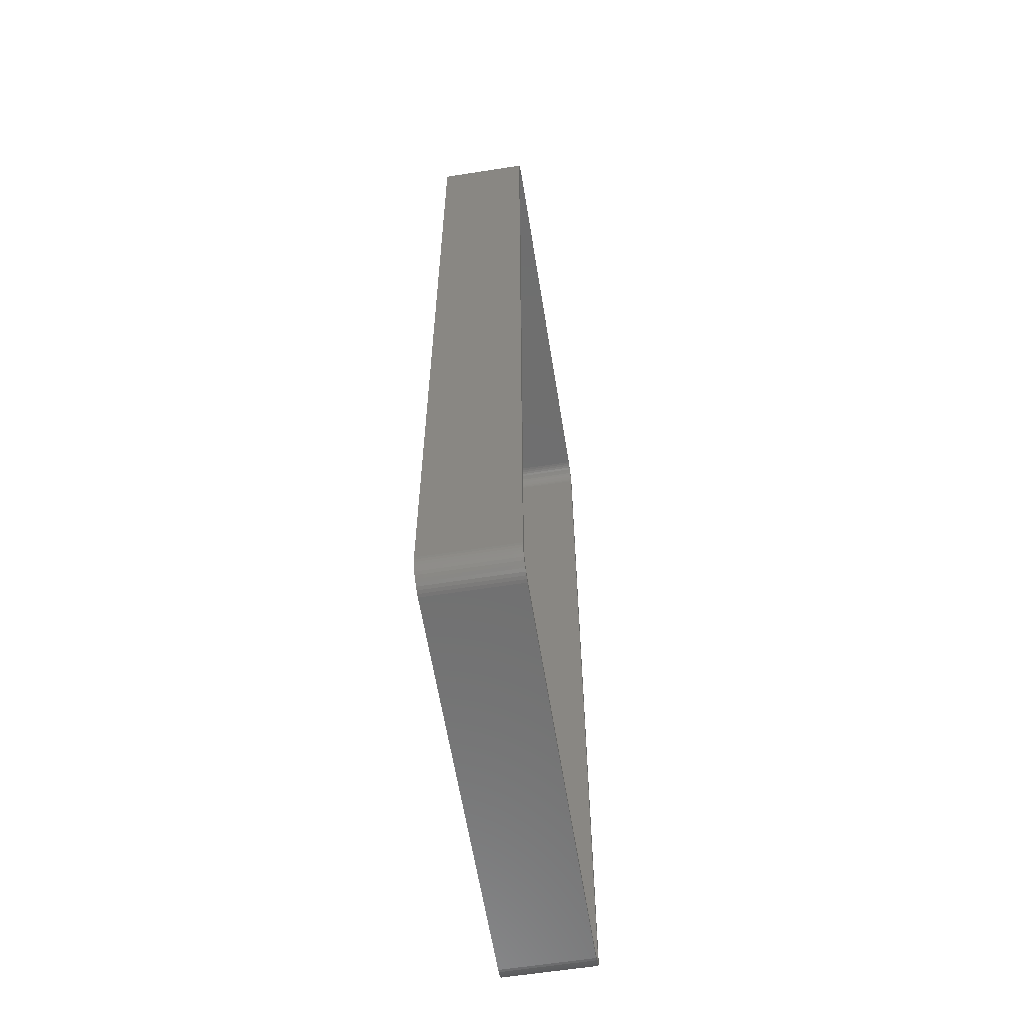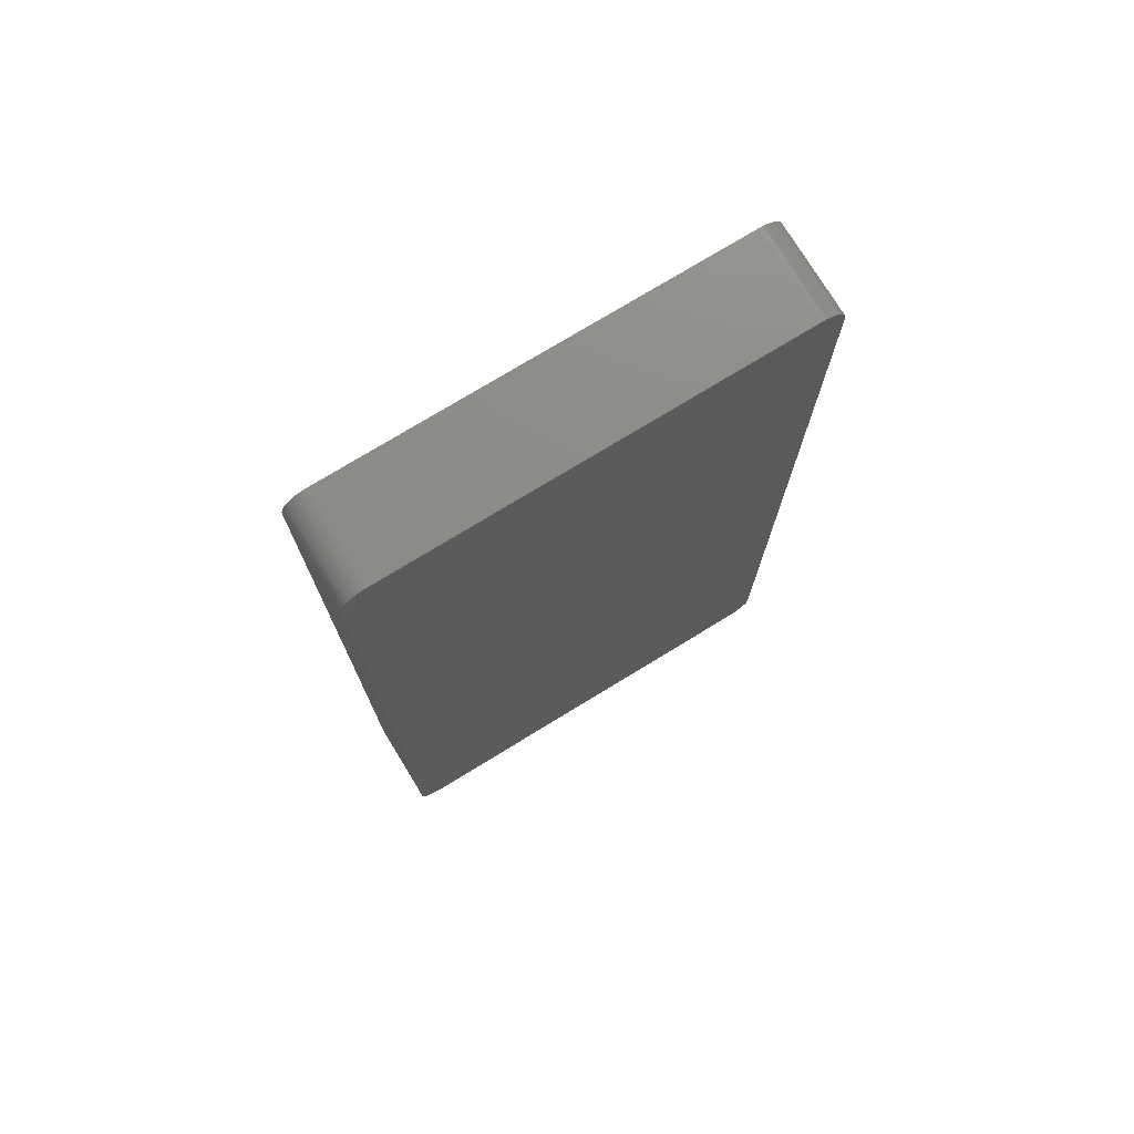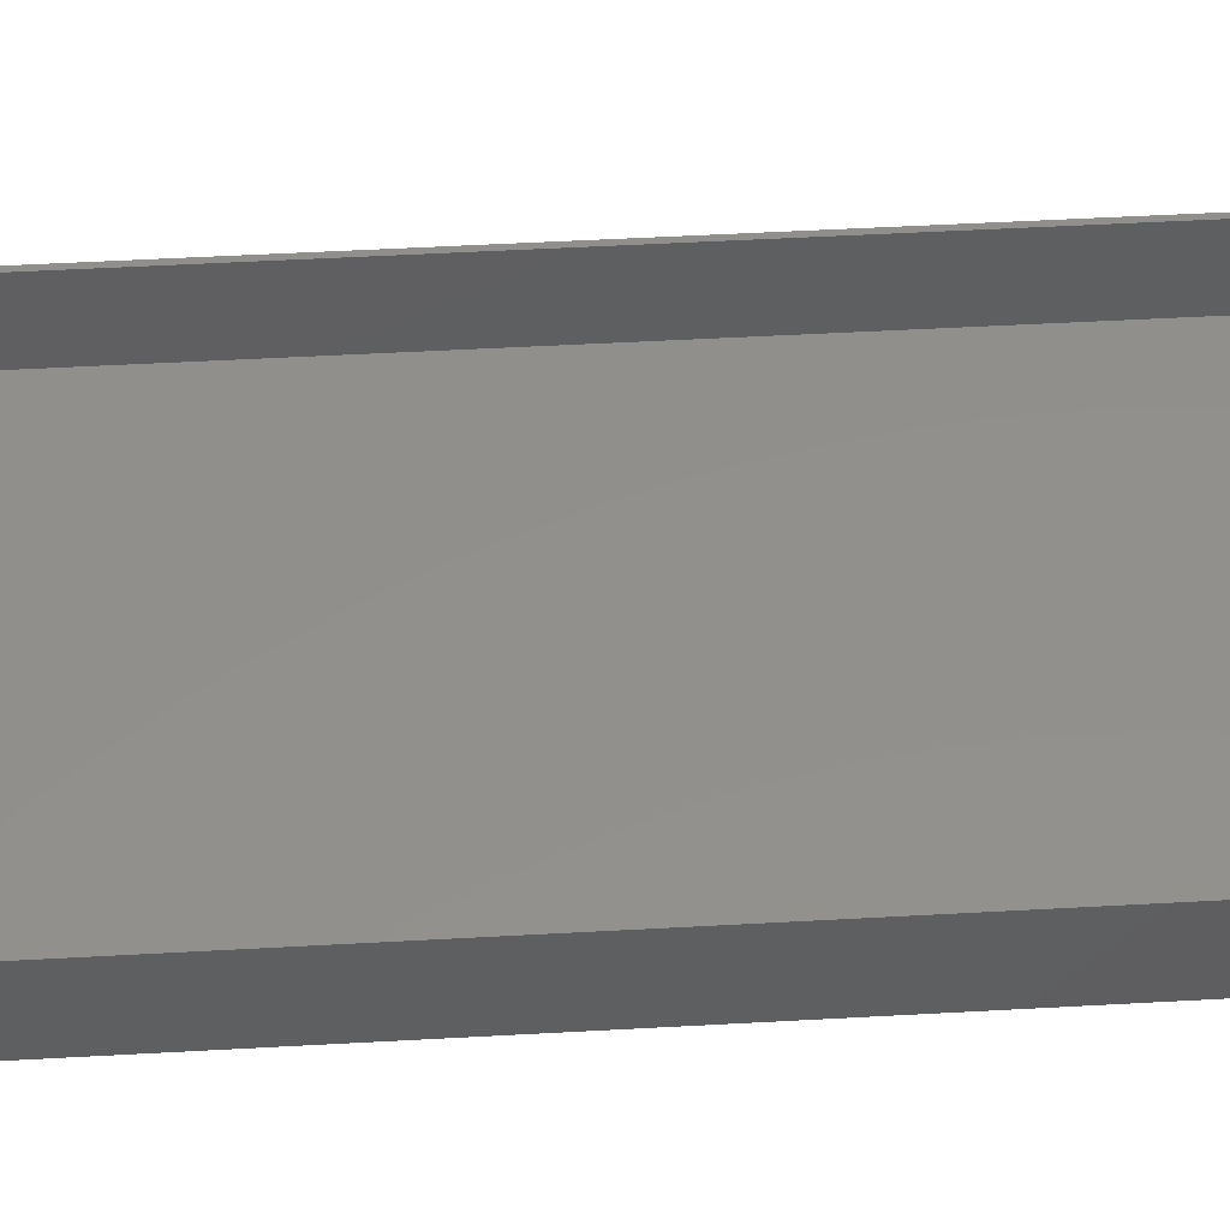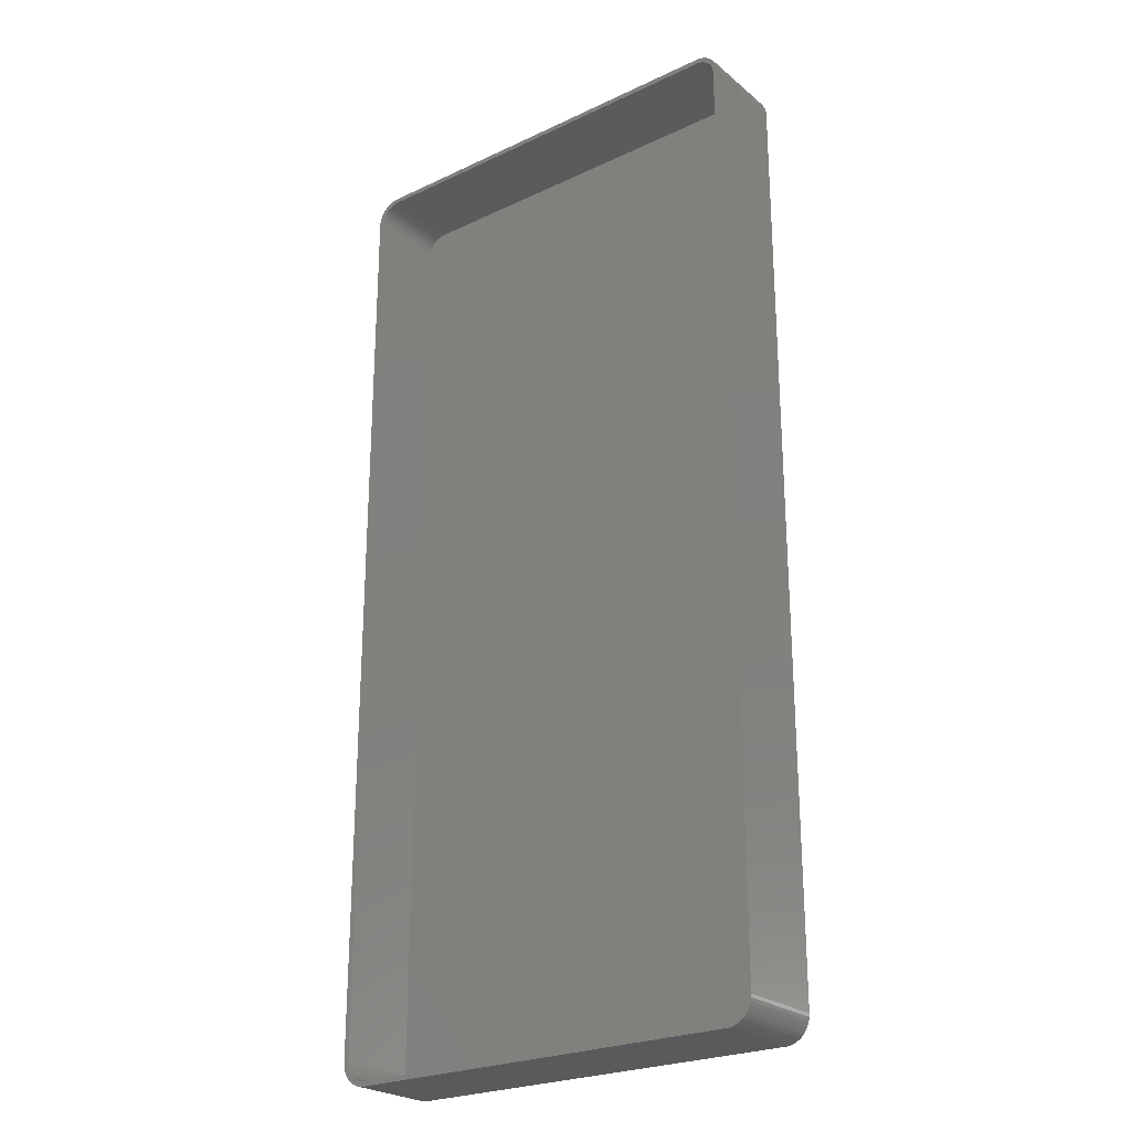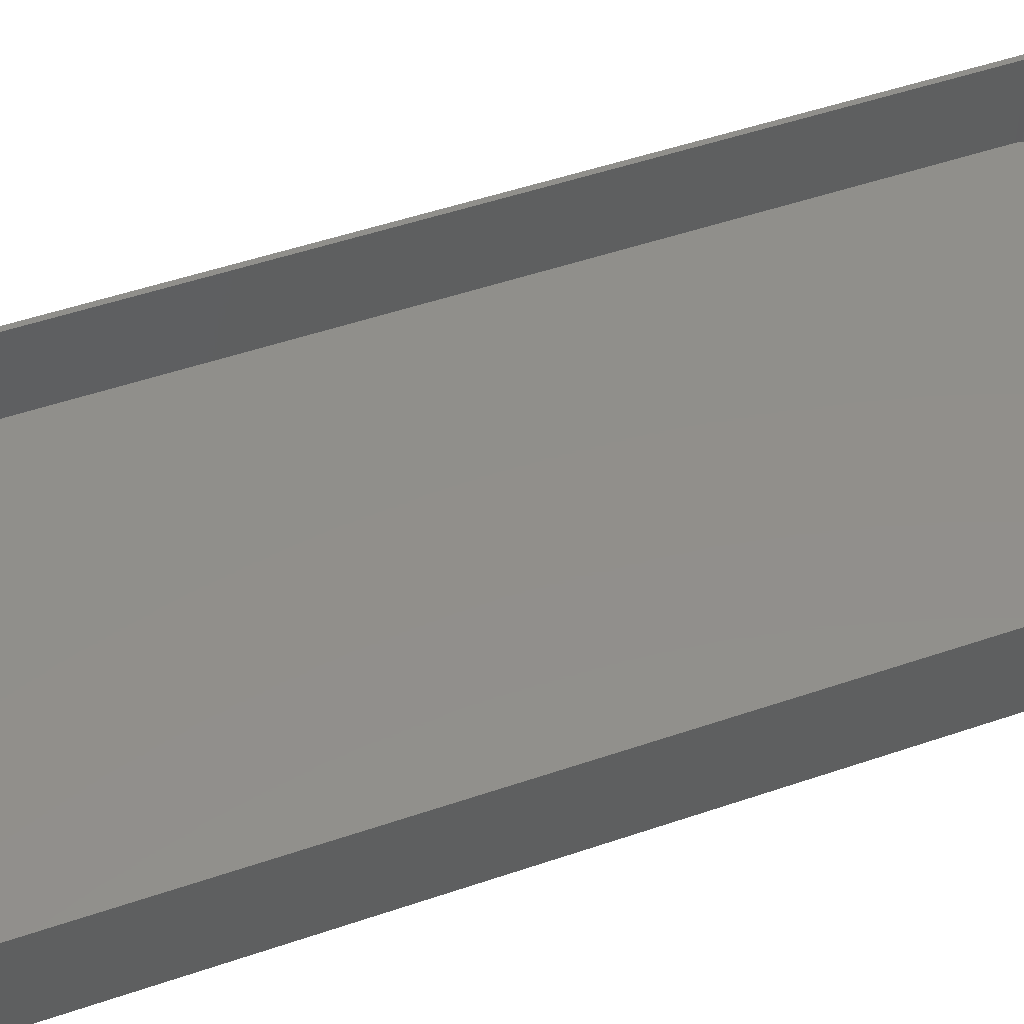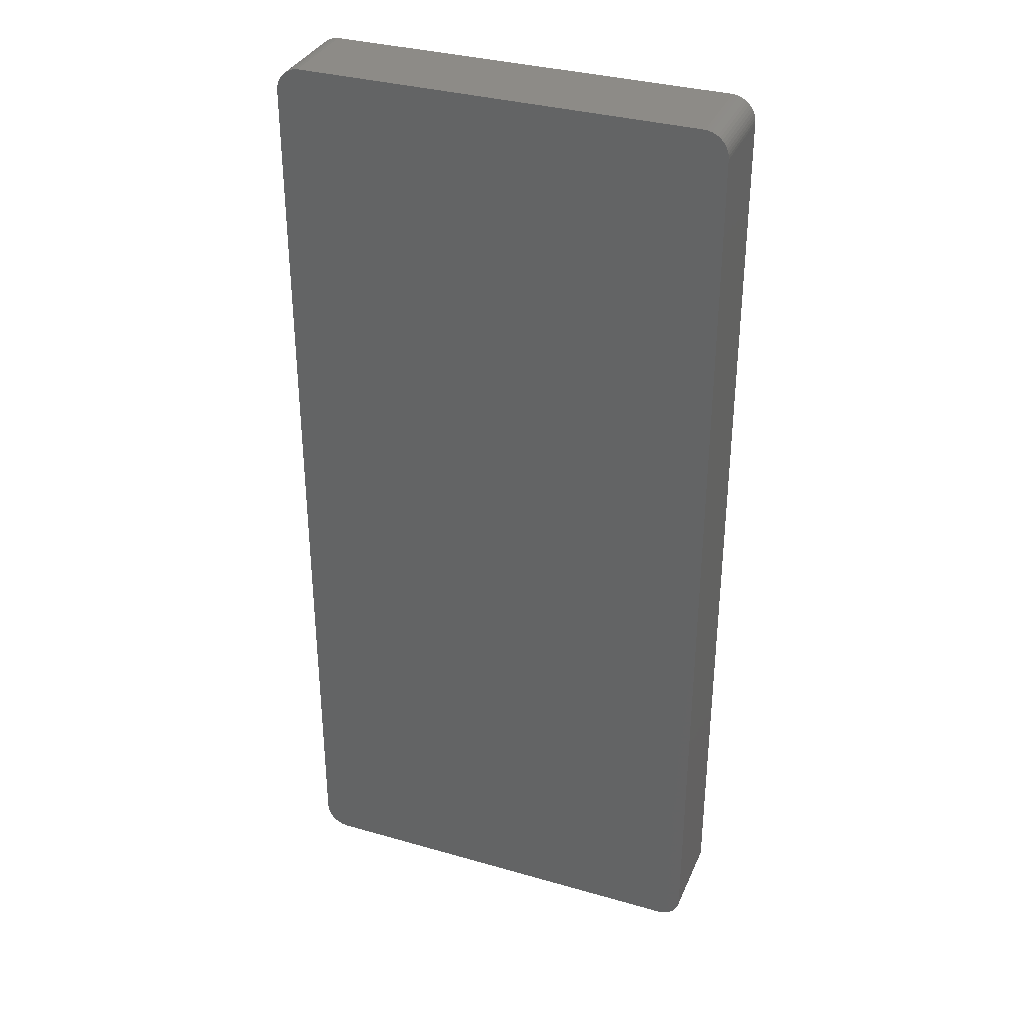
<metadata>
{"format":"stl","ext":"stl","renderer":"f3d","projection":"perspective","resolution":1024,"background":"white","views":[{"elev":-60.9,"azim":-80.9,"up":"+Y"},{"elev":75.4,"azim":148.6,"up":"+Y"},{"elev":52.4,"azim":-93.4,"up":"+Z"},{"elev":-24.7,"azim":37.5,"up":"+Y"},{"elev":50.2,"azim":69.4,"up":"+Z"},{"elev":34.0,"azim":-158.8,"up":"+Y"}]}
</metadata>
<code>
# stl→obj: 208 verts, 412 faces
v -45 92.5 0
v -44.96 93.13 18
v -44.96 93.13 0
v -45 92.5 18
v -45 -92.5 0
v -45 -92.5 18
v 44.96 -93.13 18
v 45 -92.5 0
v 45 -92.5 18
v 44.96 -93.13 0
v 45 92.5 0
v 45 92.5 18
v 44 92.5 18
v 44.96 93.13 18
v 43.97 93 18
v 44.84 93.74 18
v 44 -92.5 18
v 43.87 93.49 18
v 44.65 94.34 18
v 43.72 93.97 18
v 44.38 94.91 18
v 43.97 -93 18
v 43.51 94.43 18
v 44.05 95.44 18
v 44.84 -93.74 18
v 43.87 -93.49 18
v 43.24 94.85 18
v 43.64 95.92 18
v 42.92 95.24 18
v 43.19 96.35 18
v 42.55 95.58 18
v 42.68 96.72 18
v 42.14 95.88 18
v 42.13 97.02 18
v 41.7 96.12 18
v 41.55 97.26 18
v 41.24 96.3 18
v 40.94 97.41 18
v 40.75 96.43 18
v 40.31 97.49 18
v 40.25 96.49 18
v -40.25 96.49 18
v -40.31 97.49 18
v -40.75 96.43 18
v -40.94 97.41 18
v -41.24 96.3 18
v -41.55 97.26 18
v -41.7 96.12 18
v -42.13 97.02 18
v -42.14 95.88 18
v -42.68 96.72 18
v -42.55 95.58 18
v -43.19 96.35 18
v -42.92 95.24 18
v -43.64 95.92 18
v -43.24 94.85 18
v -44.05 95.44 18
v -43.51 94.43 18
v -44.38 94.91 18
v -43.72 93.97 18
v -44.84 93.74 18
v -43.87 93.49 18
v -44.65 94.34 18
v 44.65 -94.34 18
v 43.72 -93.97 18
v 44.38 -94.91 18
v 43.51 -94.43 18
v 44.05 -95.44 18
v 43.24 -94.85 18
v 43.64 -95.92 18
v 42.92 -95.24 18
v 43.19 -96.35 18
v 42.55 -95.58 18
v 42.68 -96.72 18
v 42.14 -95.88 18
v 42.13 -97.02 18
v 41.7 -96.12 18
v 41.55 -97.26 18
v 41.24 -96.3 18
v 40.94 -97.41 18
v 40.75 -96.43 18
v 40.31 -97.49 18
v 40.25 -96.49 18
v -40.25 -96.49 18
v -40.31 -97.49 18
v -40.75 -96.43 18
v -40.94 -97.41 18
v -41.24 -96.3 18
v -41.55 -97.26 18
v -41.7 -96.12 18
v -42.13 -97.02 18
v -42.14 -95.88 18
v -42.68 -96.72 18
v -42.55 -95.58 18
v -43.19 -96.35 18
v -42.92 -95.24 18
v -43.64 -95.92 18
v -43.24 -94.85 18
v -44.05 -95.44 18
v -43.51 -94.43 18
v -44.38 -94.91 18
v -43.72 -93.97 18
v -44.65 -94.34 18
v -43.87 -93.49 18
v -44.84 -93.74 18
v -43.97 -93 18
v -44.96 -93.13 18
v -44 -92.5 18
v -44 92.5 18
v -43.97 93 18
v 40.31 -97.49 0
v 44.84 -93.74 0
v 44.65 -94.34 0
v 40.31 97.49 0
v 44.38 -94.91 0
v 44.96 93.13 0
v 44.05 -95.44 0
v 44.84 93.74 0
v 43.64 -95.92 0
v 44.65 94.34 0
v 43.19 -96.35 0
v 42.68 -96.72 0
v 44.38 94.91 0
v 42.13 -97.02 0
v 43.64 95.92 0
v 43.19 96.35 0
v 41.55 -97.26 0
v 42.68 96.72 0
v 40.94 -97.41 0
v 42.13 97.02 0
v 41.55 97.26 0
v 40.94 97.41 0
v -40.31 -97.49 0
v 44.05 95.44 0
v -40.94 -97.41 0
v -41.55 -97.26 0
v -40.31 97.49 0
v -42.13 -97.02 0
v -40.94 97.41 0
v -42.68 -96.72 0
v -41.55 97.26 0
v -43.19 -96.35 0
v -42.13 97.02 0
v -43.64 -95.92 0
v -42.68 96.72 0
v -44.05 -95.44 0
v -43.19 96.35 0
v -44.38 -94.91 0
v -43.64 95.92 0
v -44.65 -94.34 0
v -44.05 95.44 0
v -44.84 -93.74 0
v -44.38 94.91 0
v -44.96 -93.13 0
v -44.65 94.34 0
v -44.84 93.74 0
v -40.25 96.49 2
v 40.25 96.49 2
v 40.25 -96.49 2
v -40.25 -96.49 2
v -44 -92.5 2
v -43.97 -93 2
v 44 -92.5 2
v 44 92.5 2
v 43.87 93.49 2
v 43.72 93.97 2
v -41.7 -96.12 2
v -42.14 -95.88 2
v -40.75 -96.43 2
v -44 92.5 2
v -43.87 -93.49 2
v -43.72 -93.97 2
v 41.7 96.12 2
v 42.14 95.88 2
v 43.72 -93.97 2
v 43.87 -93.49 2
v -43.24 -94.85 2
v -42.92 -95.24 2
v -41.24 -96.3 2
v -42.55 -95.58 2
v -42.92 95.24 2
v -42.55 95.58 2
v -42.14 95.88 2
v -41.7 96.12 2
v 42.14 -95.88 2
v 41.7 -96.12 2
v 43.24 94.85 2
v 42.92 95.24 2
v 43.97 93 2
v 42.92 -95.24 2
v 43.24 -94.85 2
v 43.51 -94.43 2
v -43.51 -94.43 2
v 43.51 94.43 2
v 43.97 -93 2
v 42.55 95.58 2
v 42.55 -95.58 2
v 41.24 96.3 2
v 40.75 96.43 2
v 41.24 -96.3 2
v 40.75 -96.43 2
v -40.75 96.43 2
v -41.24 96.3 2
v -43.24 94.85 2
v -43.51 94.43 2
v -43.72 93.97 2
v -43.87 93.49 2
v -43.97 93 2
f 1 2 3
f 2 1 4
f 5 4 1
f 4 5 6
f 7 8 9
f 8 7 10
f 9 11 12
f 11 9 8
f 13 12 14
f 12 13 9
f 15 14 16
f 17 9 13
f 18 16 19
f 9 17 7
f 20 19 21
f 22 7 17
f 23 21 24
f 7 22 25
f 26 25 22
f 14 15 13
f 16 18 15
f 19 20 18
f 27 24 28
f 21 23 20
f 24 27 23
f 29 28 30
f 28 29 27
f 31 30 32
f 30 31 29
f 32 33 31
f 34 33 32
f 34 35 33
f 36 35 34
f 36 37 35
f 38 37 36
f 38 39 37
f 40 39 38
f 40 41 39
f 40 42 41
f 43 42 40
f 43 44 42
f 45 44 43
f 45 46 44
f 47 46 45
f 47 48 46
f 49 48 47
f 49 50 48
f 51 50 49
f 50 51 52
f 53 52 51
f 52 53 54
f 55 54 53
f 54 55 56
f 57 56 55
f 56 57 58
f 59 58 57
f 58 59 60
f 61 62 63
f 60 63 62
f 63 60 59
f 25 26 64
f 65 64 26
f 64 65 66
f 67 66 65
f 66 67 68
f 69 68 67
f 68 69 70
f 71 70 69
f 70 71 72
f 73 72 71
f 72 73 74
f 75 74 73
f 75 76 74
f 77 76 75
f 77 78 76
f 79 78 77
f 79 80 78
f 81 80 79
f 81 82 80
f 83 82 81
f 84 82 83
f 84 85 82
f 86 85 84
f 86 87 85
f 88 87 86
f 88 89 87
f 90 89 88
f 90 91 89
f 92 91 90
f 93 92 94
f 92 93 91
f 95 94 96
f 94 95 93
f 97 96 98
f 99 98 100
f 96 97 95
f 101 100 102
f 103 102 104
f 105 104 106
f 98 99 97
f 107 106 108
f 109 4 108
f 62 61 110
f 6 108 4
f 2 110 61
f 107 108 6
f 110 2 109
f 100 101 99
f 109 2 4
f 102 103 101
f 104 105 103
f 106 107 105
f 111 8 10
f 8 5 11
f 111 10 112
f 1 11 5
f 111 112 113
f 114 11 1
f 111 113 115
f 11 114 116
f 111 115 117
f 116 114 118
f 111 117 119
f 118 114 120
f 111 119 121
f 8 111 5
f 111 121 122
f 120 114 123
f 111 122 124
f 125 114 126
f 111 124 127
f 126 114 128
f 111 127 129
f 128 114 130
f 130 114 131
f 131 114 132
f 5 111 133
f 123 114 134
f 5 133 135
f 134 114 125
f 5 135 136
f 114 1 137
f 5 136 138
f 137 1 139
f 5 138 140
f 139 1 141
f 5 140 142
f 141 1 143
f 5 142 144
f 143 1 145
f 5 144 146
f 145 1 147
f 5 146 148
f 147 1 149
f 5 148 150
f 149 1 151
f 5 150 152
f 151 1 153
f 5 152 154
f 153 1 155
f 155 1 156
f 156 1 3
f 114 43 40
f 43 114 137
f 150 105 152
f 105 150 103
f 154 6 5
f 6 154 107
f 133 82 85
f 82 133 111
f 142 93 95
f 93 142 140
f 19 123 21
f 123 19 120
f 132 40 38
f 40 132 114
f 147 55 53
f 55 147 149
f 3 61 156
f 61 3 2
f 148 103 150
f 103 148 101
f 152 107 154
f 107 152 105
f 70 117 68
f 117 70 119
f 64 112 25
f 112 64 113
f 14 118 16
f 118 14 116
f 12 116 14
f 116 12 11
f 16 120 19
f 120 16 118
f 126 32 30
f 32 126 128
f 141 49 47
f 49 141 143
f 155 59 153
f 59 155 63
f 151 55 149
f 55 151 57
f 156 63 155
f 63 156 61
f 111 80 82
f 80 111 129
f 127 76 78
f 76 127 124
f 121 70 72
f 70 121 119
f 124 74 76
f 74 124 122
f 68 115 66
f 115 68 117
f 25 10 7
f 10 25 112
f 140 91 93
f 91 140 138
f 136 87 89
f 87 136 135
f 144 95 97
f 95 144 142
f 146 101 148
f 101 146 99
f 131 38 36
f 38 131 132
f 130 36 34
f 36 130 131
f 128 34 32
f 34 128 130
f 125 30 28
f 30 125 126
f 24 125 28
f 125 24 134
f 21 134 24
f 134 21 123
f 145 53 51
f 53 145 147
f 143 51 49
f 51 143 145
f 139 47 45
f 47 139 141
f 137 45 43
f 45 137 139
f 153 57 151
f 57 153 59
f 129 78 80
f 78 129 127
f 122 72 74
f 72 122 121
f 66 113 64
f 113 66 115
f 138 89 91
f 89 138 136
f 135 85 87
f 85 135 133
f 144 99 146
f 99 144 97
f 157 41 42
f 41 157 158
f 159 84 83
f 84 159 160
f 106 161 108
f 161 106 162
f 163 13 164
f 13 163 17
f 165 20 166
f 20 165 18
f 167 92 90
f 92 167 168
f 160 86 84
f 86 160 169
f 108 170 109
f 170 108 161
f 102 171 104
f 171 102 172
f 173 33 35
f 33 173 174
f 175 26 176
f 26 175 65
f 96 177 98
f 177 96 178
f 169 88 86
f 88 169 179
f 180 96 94
f 96 180 178
f 181 52 54
f 52 181 182
f 183 48 50
f 48 183 184
f 185 77 75
f 77 185 186
f 187 29 188
f 29 187 27
f 189 18 165
f 18 189 15
f 190 69 191
f 69 190 71
f 192 65 175
f 65 192 67
f 179 90 88
f 90 179 167
f 98 193 100
f 193 98 177
f 100 172 102
f 172 100 193
f 158 164 189
f 164 170 163
f 158 189 165
f 161 163 170
f 158 165 166
f 159 163 161
f 158 166 194
f 163 159 195
f 158 194 187
f 195 159 176
f 158 187 188
f 176 159 175
f 158 188 196
f 164 158 170
f 158 196 174
f 175 159 192
f 158 174 173
f 190 159 197
f 158 173 198
f 197 159 185
f 158 198 199
f 185 159 186
f 186 159 200
f 200 159 201
f 170 158 157
f 192 159 191
f 170 157 202
f 191 159 190
f 170 202 203
f 159 161 160
f 170 203 184
f 160 161 169
f 170 184 183
f 169 161 179
f 170 183 182
f 179 161 167
f 170 182 181
f 167 161 168
f 170 181 204
f 168 161 180
f 170 204 205
f 180 161 178
f 170 205 206
f 178 161 177
f 170 206 207
f 177 161 193
f 170 207 208
f 193 161 172
f 172 161 171
f 171 161 162
f 104 162 106
f 162 104 171
f 58 204 56
f 204 58 205
f 62 206 60
f 206 62 207
f 56 181 54
f 181 56 204
f 203 44 46
f 44 203 202
f 202 42 44
f 42 202 157
f 186 79 77
f 79 186 200
f 174 31 33
f 31 174 196
f 196 29 31
f 29 196 188
f 194 27 187
f 27 194 23
f 166 23 194
f 23 166 20
f 198 35 37
f 35 198 173
f 158 39 41
f 39 158 199
f 199 37 39
f 37 199 198
f 164 15 189
f 15 164 13
f 176 22 195
f 22 176 26
f 191 67 192
f 67 191 69
f 197 75 73
f 75 197 185
f 168 94 92
f 94 168 180
f 60 205 58
f 205 60 206
f 110 207 62
f 207 110 208
f 109 208 110
f 208 109 170
f 184 46 48
f 46 184 203
f 195 17 163
f 17 195 22
f 190 73 71
f 73 190 197
f 200 81 79
f 81 200 201
f 201 83 81
f 83 201 159
f 182 50 52
f 50 182 183

</code>
